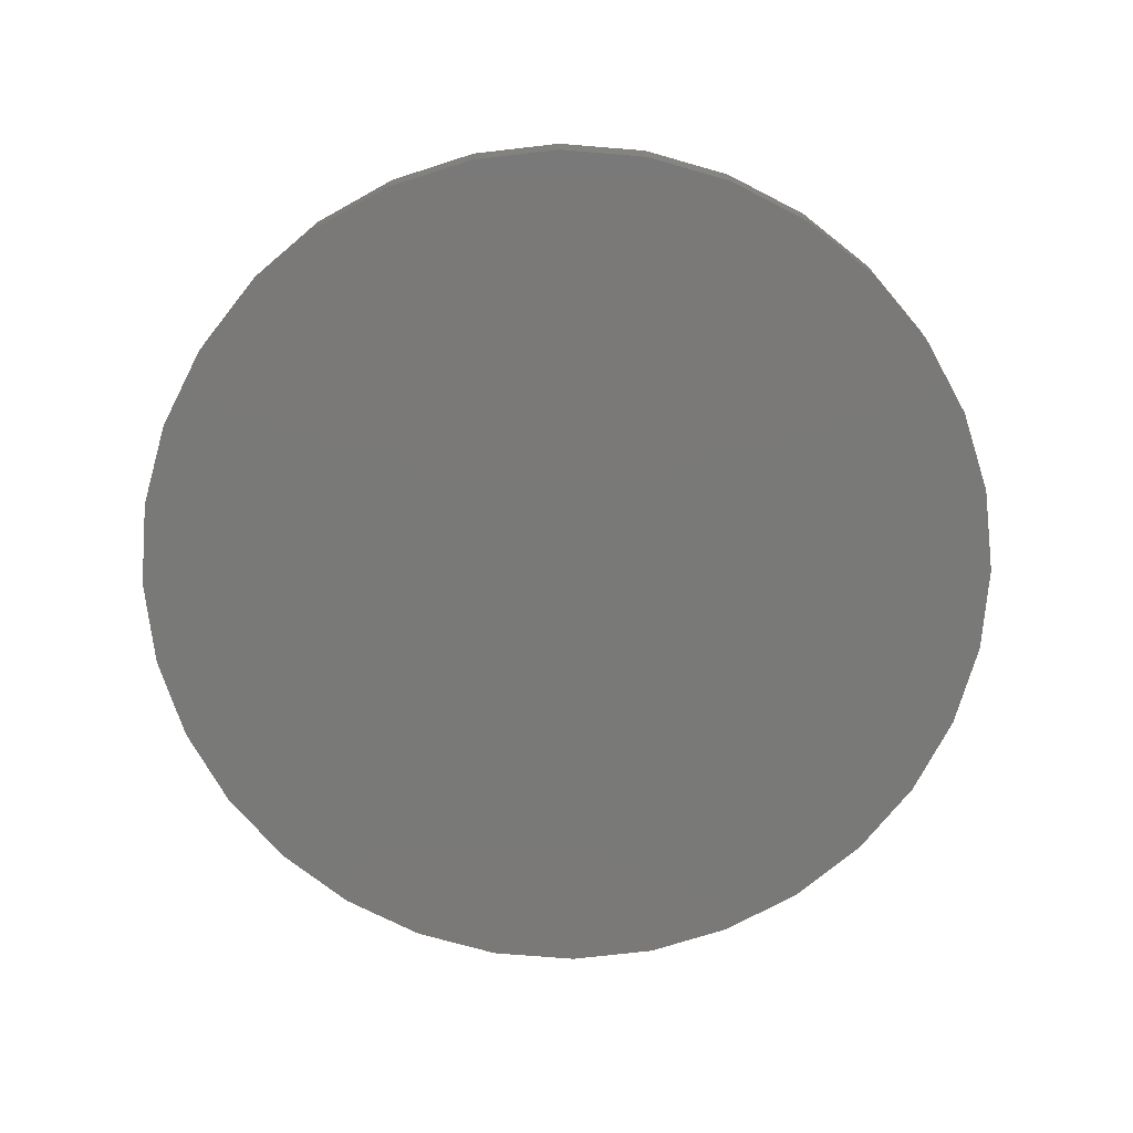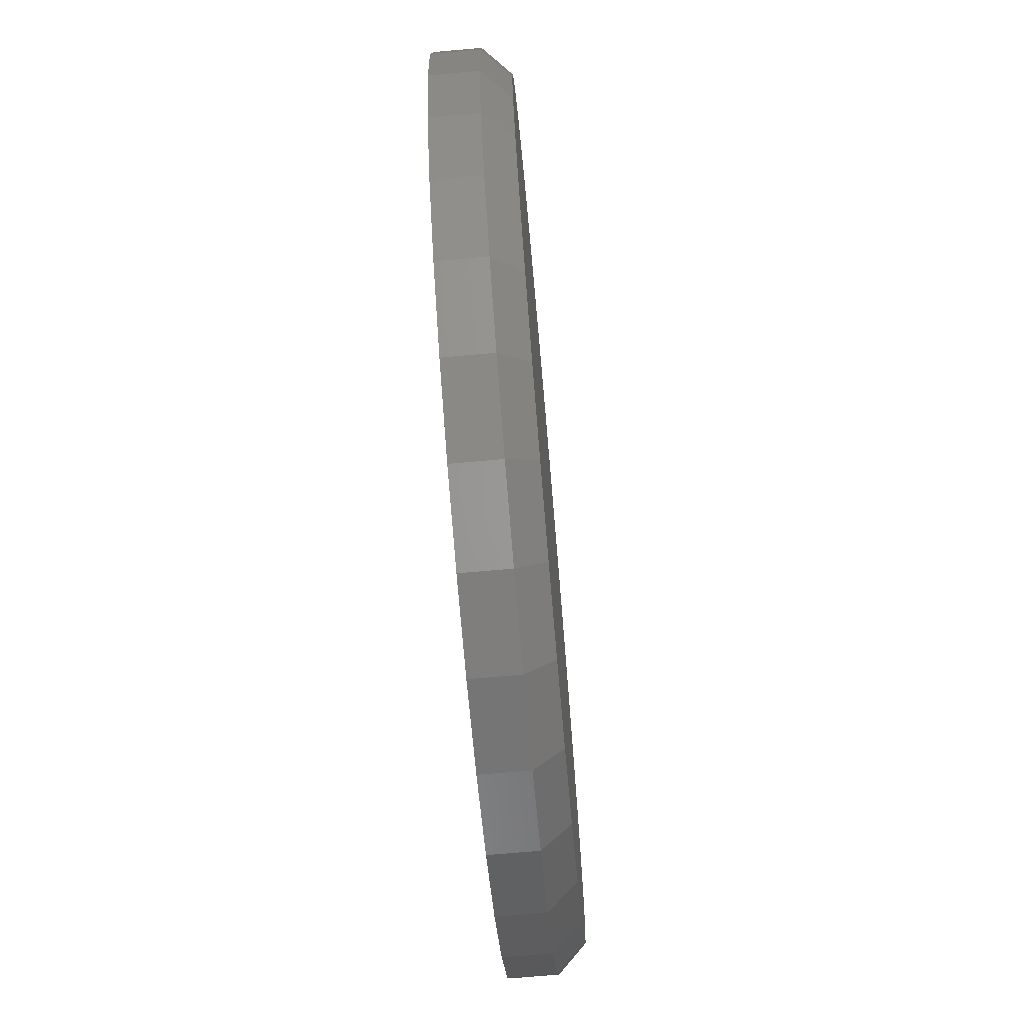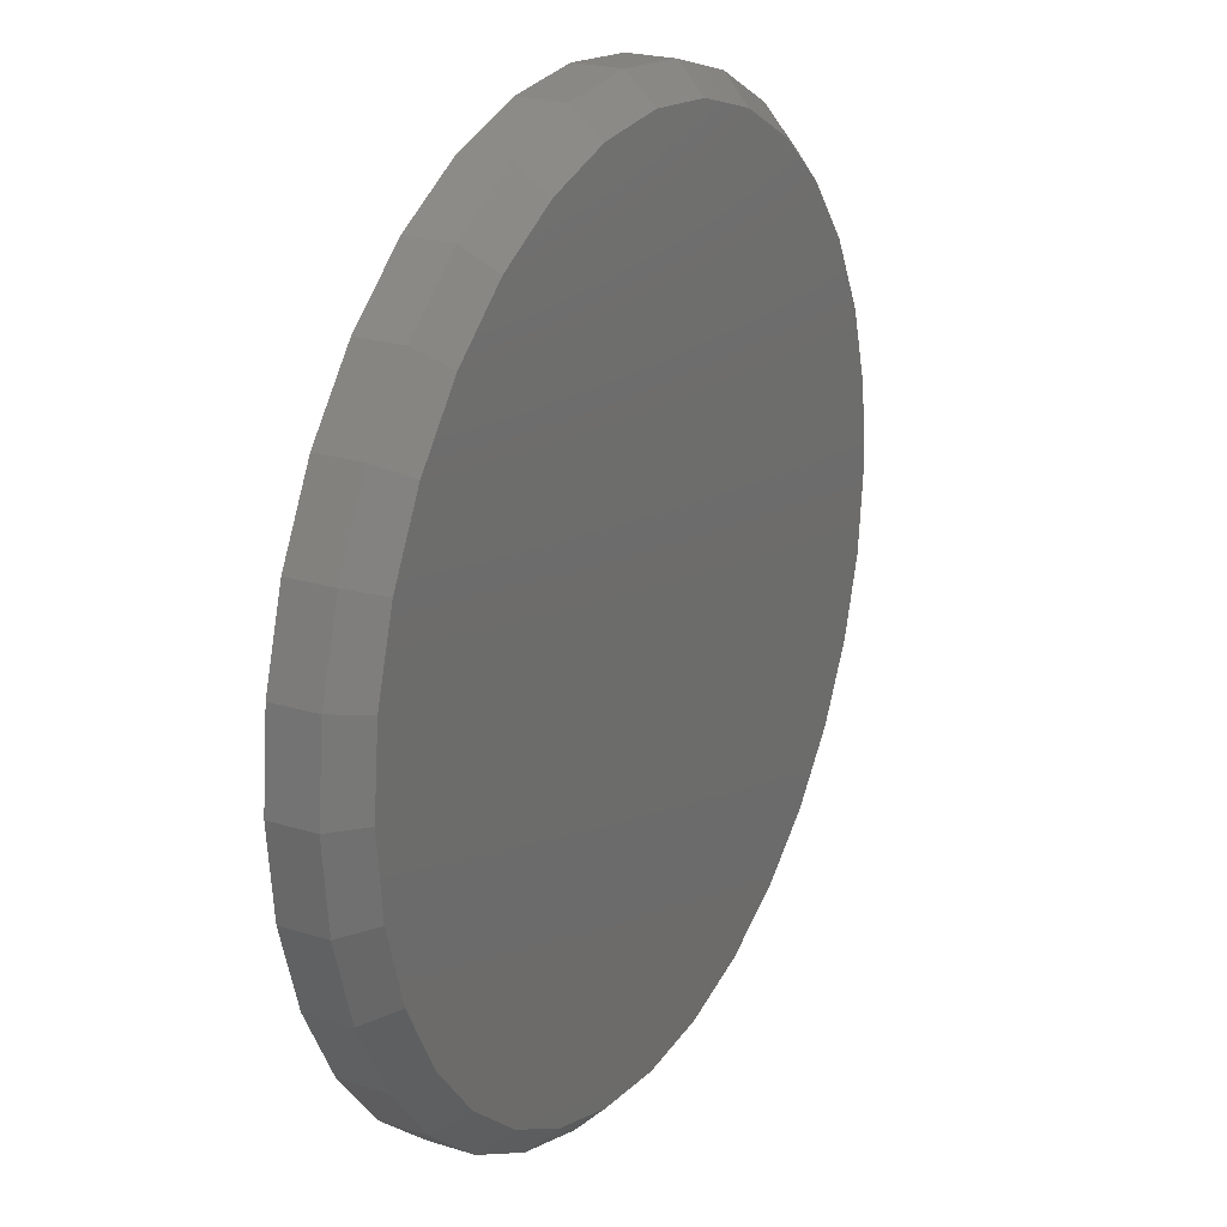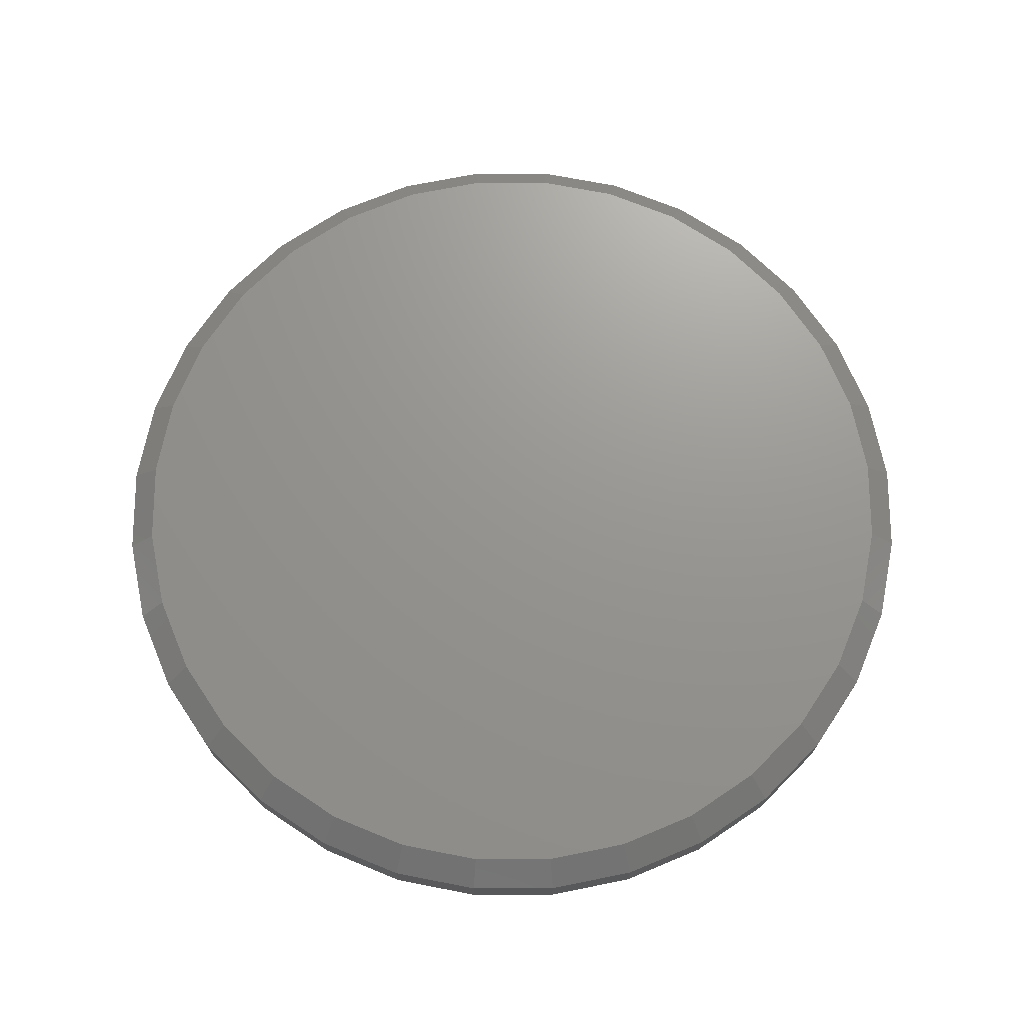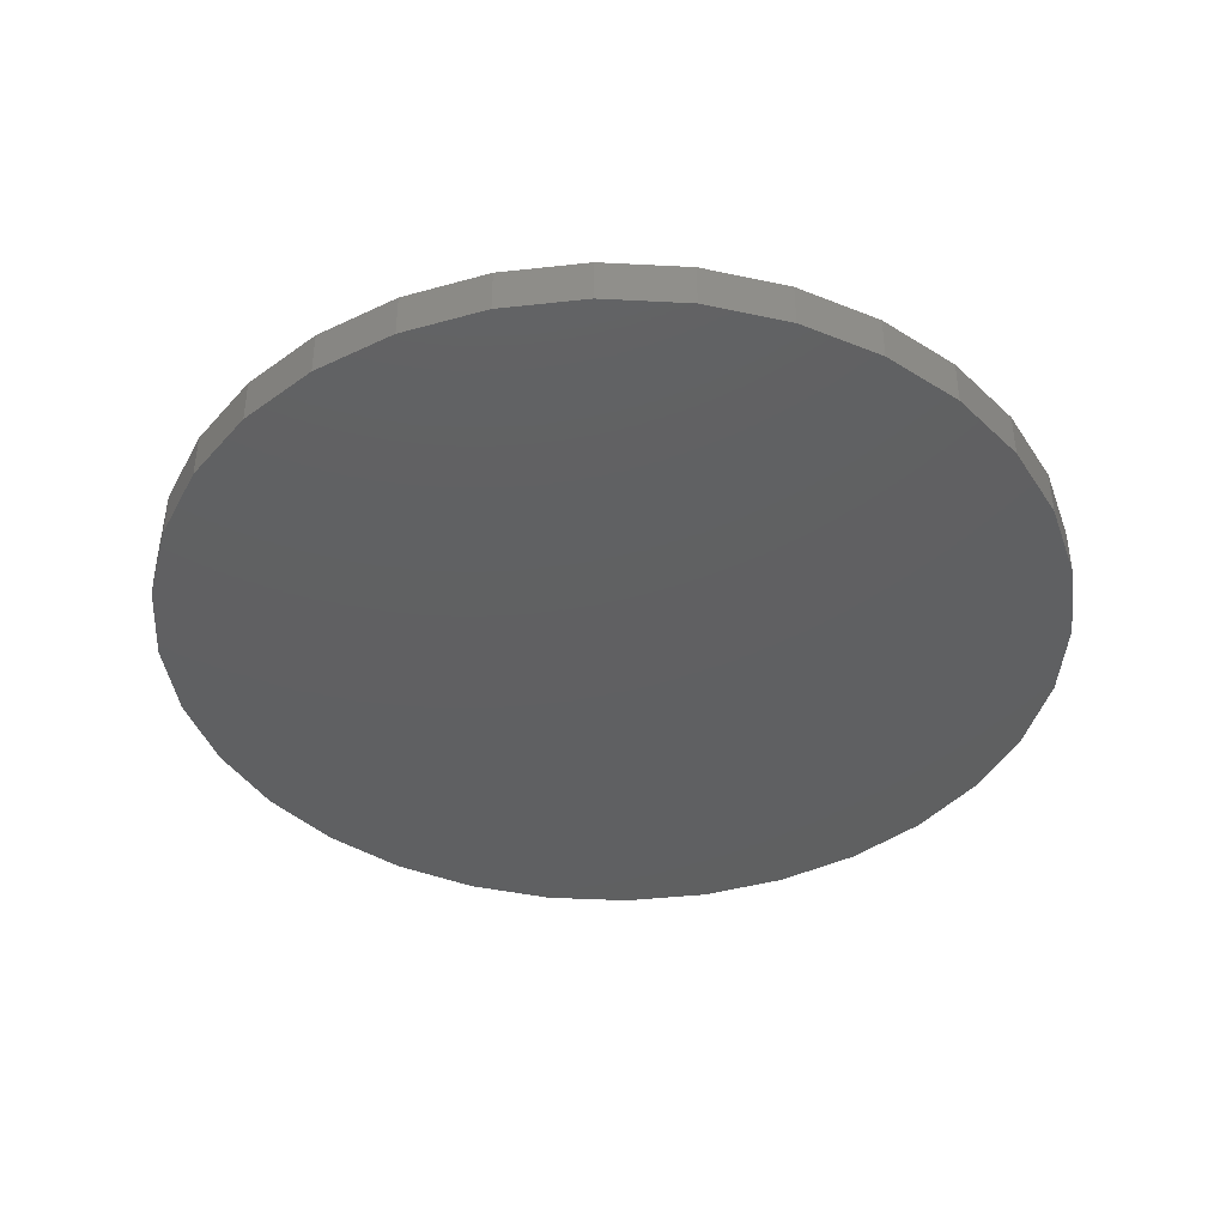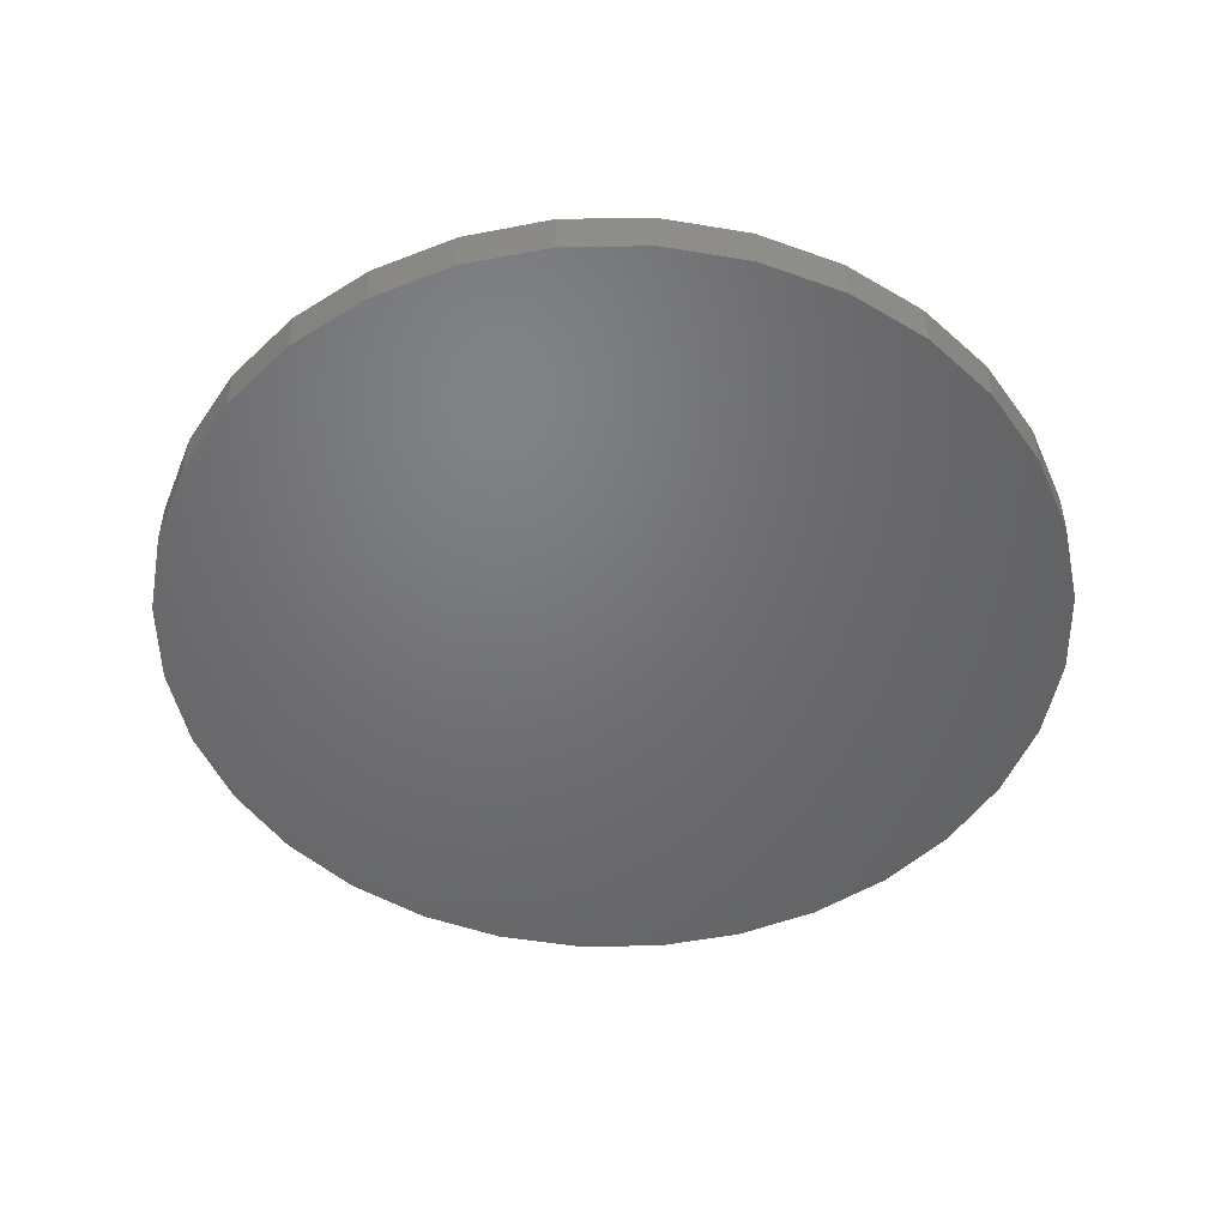
<metadata>
{"format":"stl","ext":"stl","renderer":"f3d","projection":"perspective","resolution":1024,"background":"white","views":[{"elev":-72.2,"azim":169.7,"up":"+Z"},{"elev":-72.9,"azim":-85.0,"up":"+Y"},{"elev":22.5,"azim":-61.8,"up":"+Y"},{"elev":70.6,"azim":39.2,"up":"+Z"},{"elev":-40.9,"azim":-9.2,"up":"+Z"},{"elev":-49.7,"azim":-94.8,"up":"+Z"}]}
</metadata>
<code>
# stl→obj: 96 verts, 188 faces
v -0.1308 0.6974 0.125
v 0.1466 0.6974 0.125
v 0.007895 0.711 0.125
v 0.28 0.6569 0.125
v -0.2642 0.6569 0.125
v 0.4029 0.5912 0.125
v -0.3871 0.5912 0.125
v 0.5107 0.5028 0.125
v -0.4949 0.5028 0.125
v 0.5991 0.395 0.125
v -0.5833 0.395 0.125
v 0.6648 0.2721 0.125
v -0.649 0.2721 0.125
v 0.7053 0.1387 0.125
v -0.6895 0.1387 0.125
v 0.7189 -8.529e-16 0.125
v -0.7031 -2.76e-16 0.125
v 0.7053 -0.1387 0.125
v -0.6895 -0.1387 0.125
v 0.6648 -0.2721 0.125
v -0.649 -0.2721 0.125
v 0.5991 -0.395 0.125
v -0.5833 -0.395 0.125
v 0.5107 -0.5028 0.125
v -0.4949 -0.5028 0.125
v 0.4029 -0.5912 0.125
v -0.3871 -0.5912 0.125
v 0.28 -0.6569 0.125
v -0.2642 -0.6569 0.125
v 0.1466 -0.6974 0.125
v -0.1308 -0.6974 0.125
v 0.007895 -0.711 0.125
v 0.7658 0 0
v 0.7658 -8.588e-16 0.07812
v 0.7512 -0.1479 0
v 0.7512 -0.1479 0.07812
v 0.7081 -0.29 0
v 0.7081 -0.29 0.07812
v 0.6381 -0.4211 0
v 0.6381 -0.4211 0.07812
v 0.5438 -0.5359 0
v 0.5438 -0.5359 0.07812
v 0.429 -0.6302 0
v 0.429 -0.6302 0.07812
v 0.2979 -0.7002 0
v 0.2979 -0.7002 0.07812
v 0.1558 -0.7433 0
v 0.1558 -0.7433 0.07812
v 0.007895 -0.7579 0
v 0.007895 -0.7579 0.07812
v -0.14 -0.7433 0
v -0.14 -0.7433 0.07812
v -0.2821 -0.7002 0
v -0.2821 -0.7002 0.07812
v -0.4132 -0.6302 0
v -0.4132 -0.6302 0.07812
v -0.528 -0.5359 0
v -0.528 -0.5359 0.07812
v -0.6223 -0.4211 0
v -0.6223 -0.4211 0.07812
v -0.6923 -0.29 0
v -0.6923 -0.29 0.07812
v -0.7354 -0.1479 0
v -0.7354 -0.1479 0.07812
v -0.75 9.281e-17 0
v -0.75 9.281e-17 0.07812
v -0.7354 0.1479 0
v -0.7354 0.1479 0.07812
v -0.6923 0.29 0
v -0.6923 0.29 0.07812
v -0.6223 0.4211 0
v -0.6223 0.4211 0.07812
v -0.528 0.5359 0
v -0.528 0.5359 0.07812
v -0.4132 0.6302 0
v -0.4132 0.6302 0.07812
v -0.2821 0.7002 0
v -0.2821 0.7002 0.07812
v -0.14 0.7433 0
v -0.14 0.7433 0.07812
v 0.007895 0.7579 0
v 0.007895 0.7579 0.07812
v 0.1558 0.7433 0
v 0.1558 0.7433 0.07812
v 0.2979 0.7002 0
v 0.2979 0.7002 0.07812
v 0.429 0.6302 0
v 0.429 0.6302 0.07812
v 0.5438 0.5359 0
v 0.5438 0.5359 0.07812
v 0.6381 0.4211 0
v 0.6381 0.4211 0.07812
v 0.7081 0.29 0
v 0.7081 0.29 0.07812
v 0.7512 0.1479 0
v 0.7512 0.1479 0.07812
f 1 2 3
f 2 1 4
f 4 1 5
f 4 5 6
f 6 5 7
f 6 7 8
f 8 7 9
f 8 9 10
f 10 9 11
f 10 11 12
f 12 11 13
f 12 13 14
f 14 13 15
f 14 15 16
f 16 15 17
f 16 17 18
f 18 17 19
f 18 19 20
f 20 19 21
f 20 21 22
f 22 21 23
f 22 23 24
f 24 23 25
f 24 25 26
f 26 25 27
f 26 27 28
f 28 27 29
f 28 29 30
f 30 29 31
f 30 31 32
f 33 34 35
f 35 34 36
f 35 36 37
f 37 36 38
f 37 38 39
f 39 38 40
f 39 40 41
f 41 40 42
f 41 42 43
f 43 42 44
f 43 44 45
f 45 44 46
f 45 46 47
f 47 46 48
f 47 48 49
f 49 48 50
f 49 50 51
f 51 50 52
f 51 52 53
f 53 52 54
f 53 54 55
f 55 54 56
f 55 56 57
f 57 56 58
f 57 58 59
f 59 58 60
f 59 60 61
f 61 60 62
f 61 62 63
f 63 62 64
f 63 64 65
f 65 64 66
f 65 66 67
f 67 66 68
f 67 68 69
f 69 68 70
f 69 70 71
f 71 70 72
f 71 72 73
f 73 72 74
f 73 74 75
f 75 74 76
f 75 76 77
f 77 76 78
f 77 78 79
f 79 78 80
f 79 80 81
f 81 80 82
f 81 82 83
f 83 82 84
f 83 84 85
f 85 84 86
f 85 86 87
f 87 86 88
f 87 88 89
f 89 88 90
f 89 90 91
f 91 90 92
f 91 92 93
f 93 92 94
f 93 94 95
f 95 94 96
f 95 96 33
f 33 96 34
f 3 2 82
f 82 80 3
f 72 9 74
f 74 9 7
f 74 7 76
f 9 72 11
f 11 72 70
f 11 70 13
f 13 70 68
f 13 68 15
f 15 68 66
f 15 66 17
f 10 90 8
f 8 90 88
f 8 88 6
f 90 10 92
f 92 10 12
f 92 12 94
f 94 12 14
f 94 14 96
f 96 14 16
f 96 16 34
f 82 2 84
f 84 2 4
f 84 4 86
f 86 4 6
f 86 6 88
f 3 80 1
f 1 80 78
f 1 78 5
f 5 78 76
f 5 76 7
f 32 31 50
f 50 48 32
f 40 24 42
f 42 24 26
f 42 26 44
f 24 40 22
f 22 40 38
f 22 38 20
f 20 38 36
f 20 36 18
f 18 36 34
f 18 34 16
f 23 58 25
f 25 58 56
f 25 56 27
f 58 23 60
f 60 23 21
f 60 21 62
f 62 21 19
f 62 19 64
f 64 19 17
f 64 17 66
f 50 31 52
f 52 31 29
f 52 29 54
f 54 29 27
f 54 27 56
f 32 48 30
f 30 48 46
f 30 46 28
f 28 46 44
f 28 44 26
f 81 83 79
f 49 51 47
f 47 51 53
f 47 53 45
f 45 53 55
f 45 55 43
f 43 55 57
f 43 57 41
f 41 57 59
f 41 59 39
f 39 59 61
f 39 61 37
f 37 61 63
f 37 63 35
f 35 63 65
f 35 65 33
f 33 65 67
f 33 67 95
f 95 67 69
f 95 69 93
f 93 69 71
f 93 71 91
f 91 71 73
f 91 73 89
f 89 73 75
f 89 75 87
f 87 75 77
f 87 77 85
f 85 77 79
f 85 79 83

</code>
